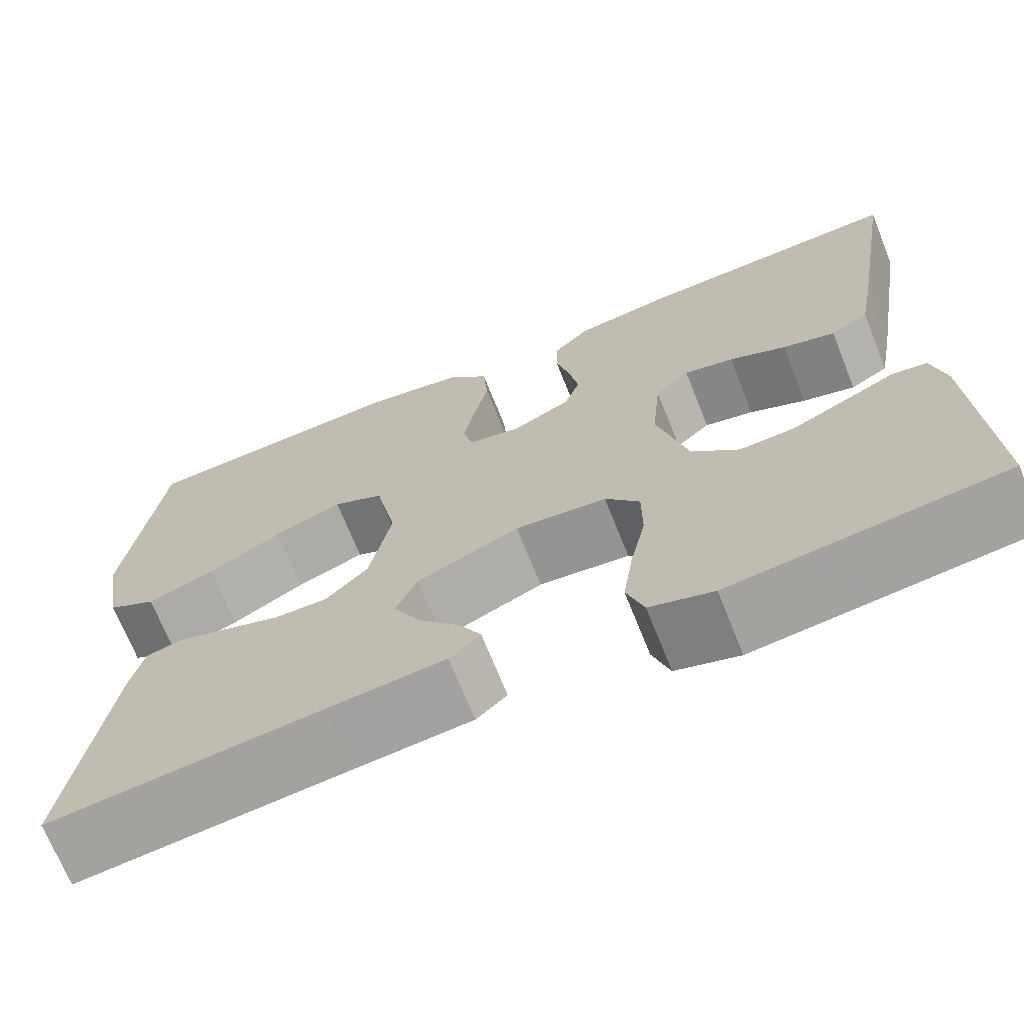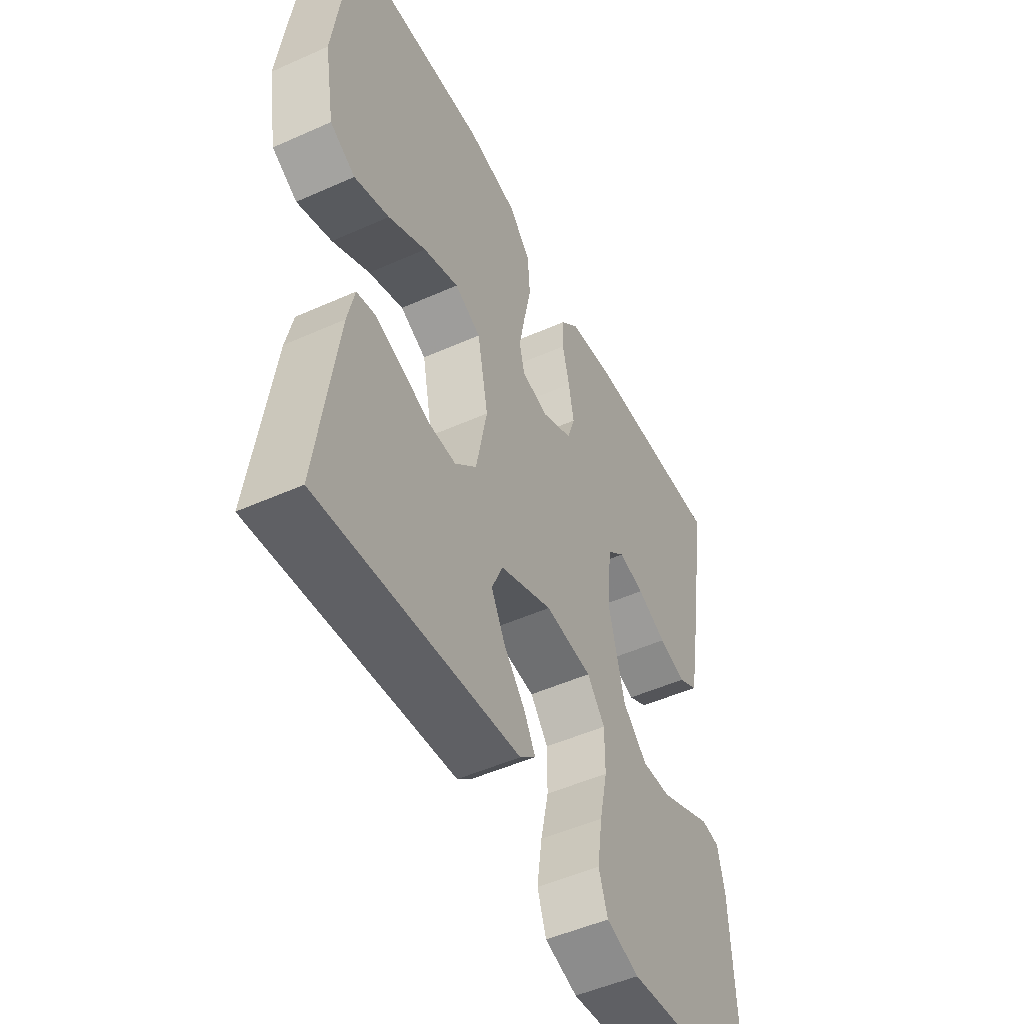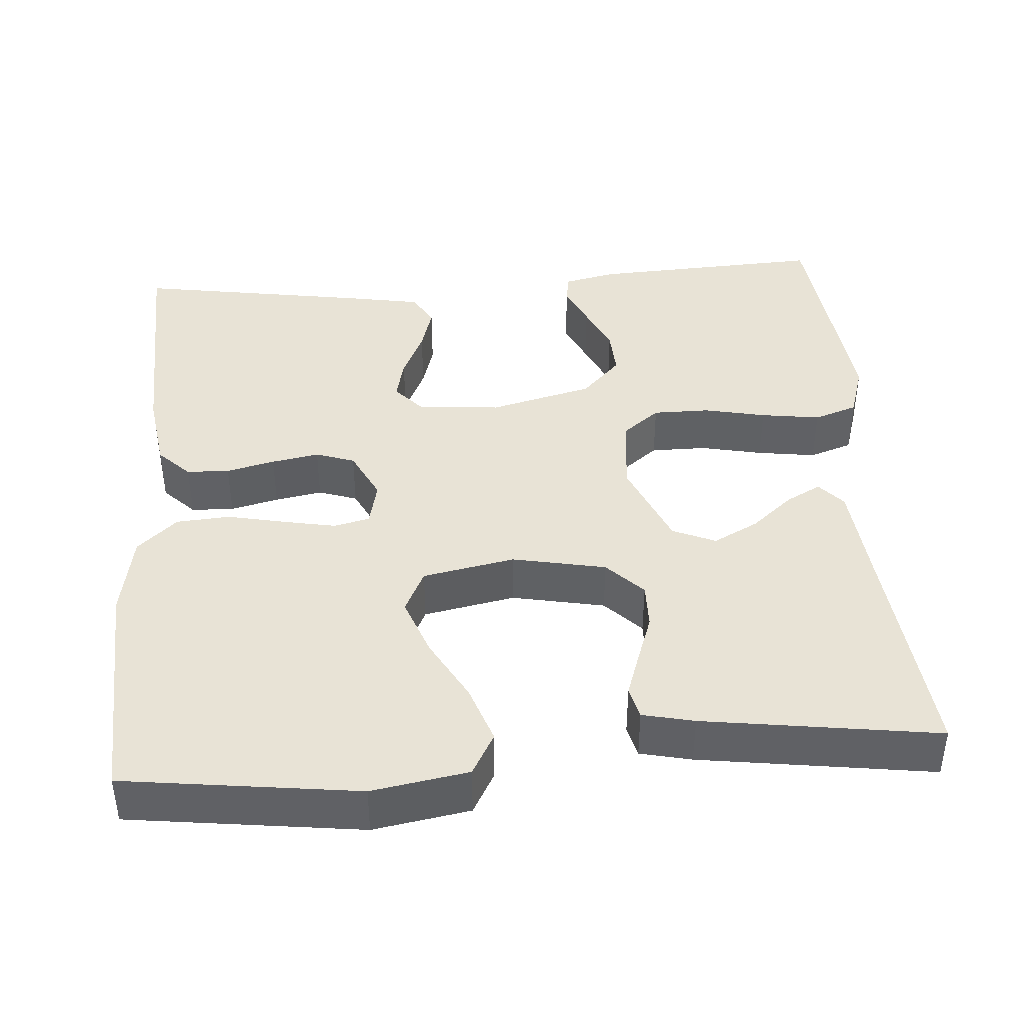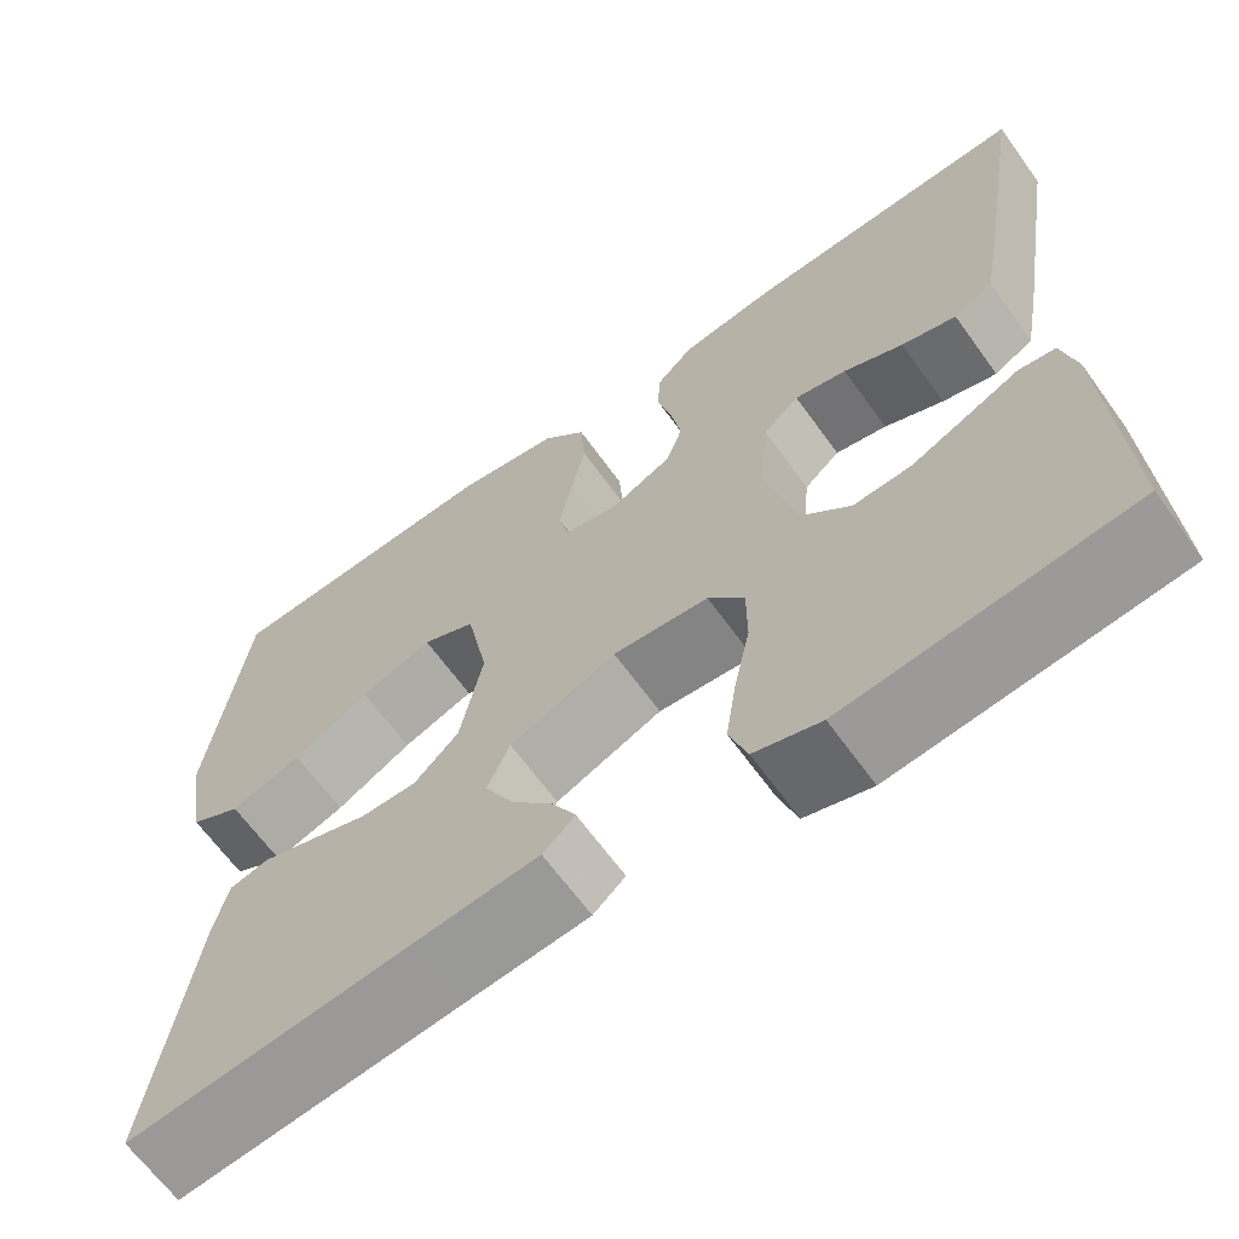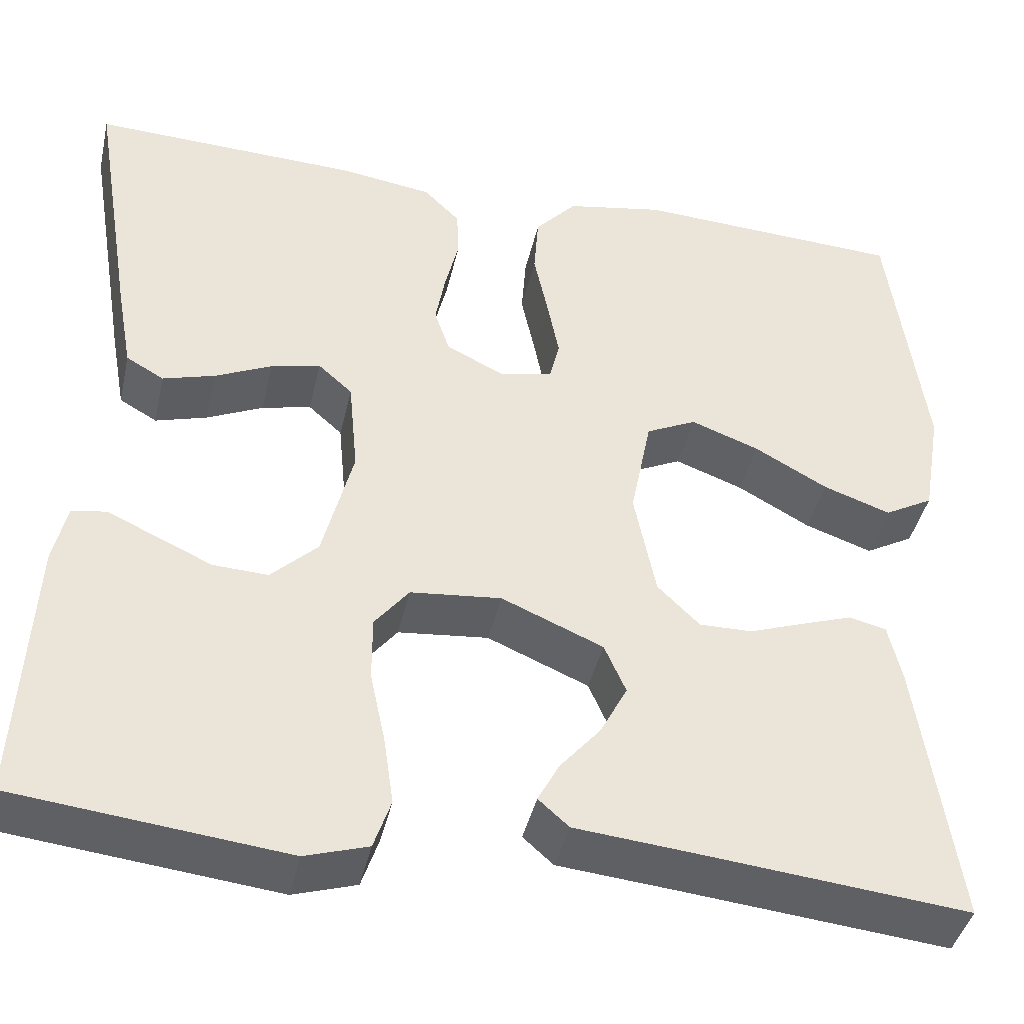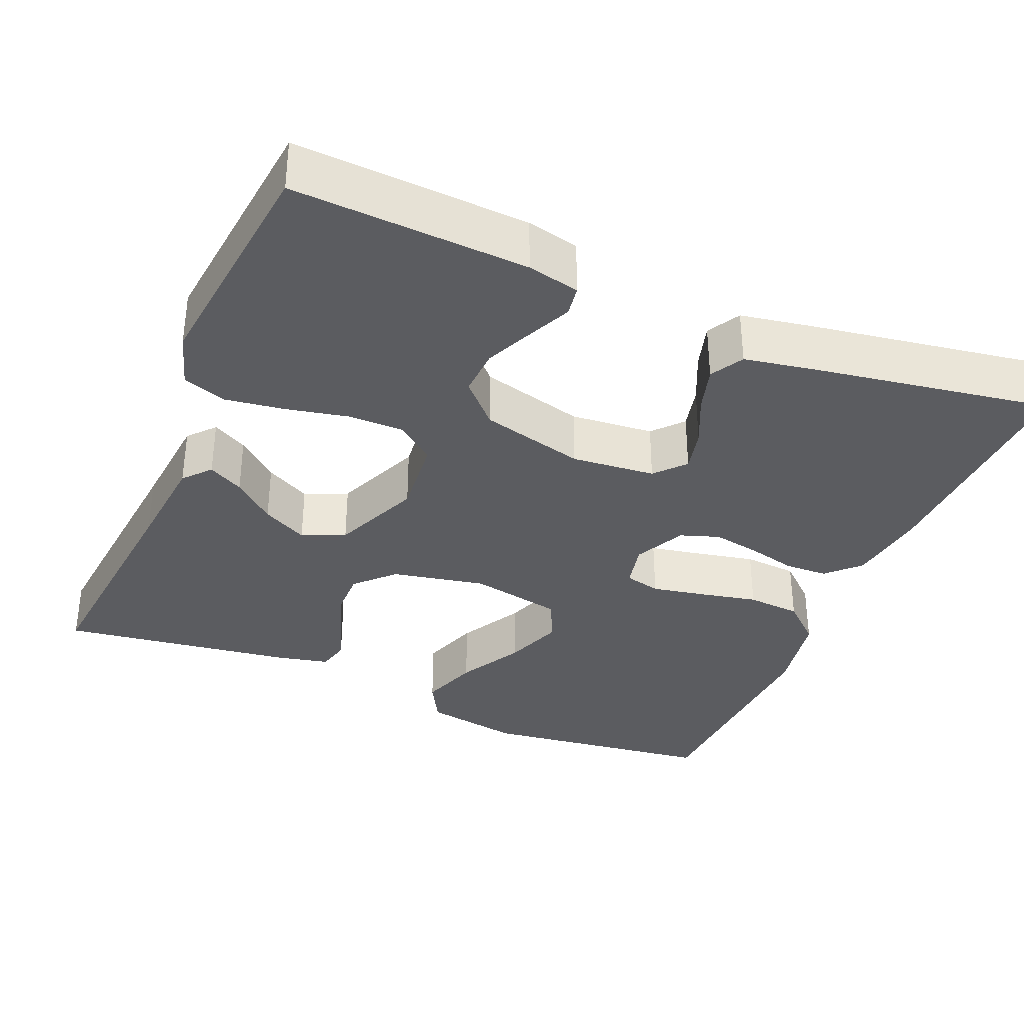
<metadata>
{"format":"obj","ext":"obj","renderer":"f3d","projection":"perspective","resolution":1024,"background":"white","views":[{"elev":-69.9,"azim":-158.2,"up":"+Z"},{"elev":-49.8,"azim":116.3,"up":"+Z"},{"elev":41.5,"azim":85.7,"up":"+Y"},{"elev":-65.3,"azim":-144.2,"up":"+Z"},{"elev":-41.8,"azim":-12.6,"up":"+Z"},{"elev":-35.2,"azim":-112.9,"up":"+Y"}]}
</metadata>
<code>
v -0.5 0.07 -0.5
v -0.485 0.07 -0.2
v -0.47 0.07 -0.133
v -0.431 0.07 -0.127
v -0.377 0.07 -0.152
v -0.315 0.07 -0.18
v -0.254 0.07 -0.183
v -0.202 0.07 -0.133
v -0.168 0.07 0
v -0.178 0.07 0.107
v -0.216 0.07 0.141
v -0.271 0.07 0.128
v -0.334 0.07 0.099
v -0.392 0.07 0.082
v -0.434 0.07 0.106
v -0.451 0.07 0.2
v -0.5 0.07 0.5
v -0.2 0.07 0.489
v -0.098 0.07 0.474
v -0.058 0.07 0.434
v -0.056 0.07 0.379
v -0.071 0.07 0.317
v -0.082 0.07 0.256
v -0.065 0.07 0.206
v 0 0.07 0.174
v 0.058 0.07 0.187
v 0.069 0.07 0.233
v 0.056 0.07 0.3
v 0.04 0.07 0.375
v 0.045 0.07 0.444
v 0.091 0.07 0.495
v 0.2 0.07 0.515
v 0.5 0.07 0.5
v 0.539 0.07 0.2
v 0.518 0.07 0.076
v 0.464 0.07 0.046
v 0.389 0.07 0.072
v 0.308 0.07 0.117
v 0.232 0.07 0.145
v 0.176 0.07 0.118
v 0.153 0.07 0
v 0.177 0.07 -0.12
v 0.224 0.07 -0.166
v 0.283 0.07 -0.165
v 0.345 0.07 -0.143
v 0.401 0.07 -0.124
v 0.442 0.07 -0.134
v 0.457 0.07 -0.2
v 0.5 0.07 -0.5
v 0.2 0.07 -0.47
v 0.072 0.07 -0.458
v 0.038 0.07 -0.428
v 0.062 0.07 -0.383
v 0.107 0.07 -0.33
v 0.137 0.07 -0.272
v 0.113 0.07 -0.217
v 0 0.07 -0.169
v -0.101 0.07 -0.179
v -0.139 0.07 -0.227
v -0.139 0.07 -0.299
v -0.122 0.07 -0.379
v -0.111 0.07 -0.455
v -0.13 0.07 -0.511
v -0.2 0.07 -0.533
v -0.5 0 -0.5
v -0.485 0 -0.2
v -0.47 0 -0.133
v -0.431 0 -0.127
v -0.377 0 -0.152
v -0.315 0 -0.18
v -0.254 0 -0.183
v -0.202 0 -0.133
v -0.168 0 0
v -0.178 0 0.107
v -0.216 0 0.141
v -0.271 0 0.128
v -0.334 0 0.099
v -0.392 0 0.082
v -0.434 0 0.106
v -0.451 0 0.2
v -0.5 0 0.5
v -0.2 0 0.489
v -0.098 0 0.474
v -0.058 0 0.434
v -0.056 0 0.379
v -0.071 0 0.317
v -0.082 0 0.256
v -0.065 0 0.206
v 0 0 0.174
v 0.058 0 0.187
v 0.069 0 0.233
v 0.056 0 0.3
v 0.04 0 0.375
v 0.045 0 0.444
v 0.091 0 0.495
v 0.2 0 0.515
v 0.5 0 0.5
v 0.539 0 0.2
v 0.518 0 0.076
v 0.464 0 0.046
v 0.389 0 0.072
v 0.308 0 0.117
v 0.232 0 0.145
v 0.176 0 0.118
v 0.153 0 0
v 0.177 0 -0.12
v 0.224 0 -0.166
v 0.283 0 -0.165
v 0.345 0 -0.143
v 0.401 0 -0.124
v 0.442 0 -0.134
v 0.457 0 -0.2
v 0.5 0 -0.5
v 0.2 0 -0.47
v 0.072 0 -0.458
v 0.038 0 -0.428
v 0.062 0 -0.383
v 0.107 0 -0.33
v 0.137 0 -0.272
v 0.113 0 -0.217
v 0 0 -0.169
v -0.101 0 -0.179
v -0.139 0 -0.227
v -0.139 0 -0.299
v -0.122 0 -0.379
v -0.111 0 -0.455
v -0.13 0 -0.511
v -0.2 0 -0.533
f 60 61 62 63
f 60 63 64 1
f 51 52 53 54
f 50 51 54 55
f 49 50 55
f 48 49 55 56
f 44 45 46 47
f 44 47 48 56
f 35 36 37 38
f 35 38 39
f 34 35 39
f 33 34 39
f 32 33 39 40
f 28 29 30 31
f 27 28 31 32
f 26 27 32 40
f 19 20 21 22
f 19 22 23
f 18 19 23
f 17 18 23 24
f 15 16 17 24
f 12 13 14 15
f 11 12 15 24
f 2 3 4 5
f 2 5 6
f 59 60 1 2
f 58 59 2
f 57 58 2
f 43 44 56
f 42 43 56 57
f 41 42 57
f 25 26 40 41
f 10 11 24 25
f 9 10 25 41
f 8 9 41 57
f 2 6 7
f 57 2 7
f 7 8 57
f 127 126 125 124
f 65 128 127 124
f 118 117 116 115
f 119 118 115 114
f 119 114 113
f 120 119 113 112
f 111 110 109 108
f 120 112 111 108
f 102 101 100 99
f 103 102 99
f 103 99 98
f 103 98 97
f 104 103 97 96
f 95 94 93 92
f 96 95 92 91
f 104 96 91 90
f 86 85 84 83
f 87 86 83
f 87 83 82
f 88 87 82 81
f 88 81 80 79
f 79 78 77 76
f 88 79 76 75
f 69 68 67 66
f 70 69 66
f 66 65 124 123
f 66 123 122
f 66 122 121
f 120 108 107
f 121 120 107 106
f 121 106 105
f 105 104 90 89
f 89 88 75 74
f 105 89 74 73
f 121 105 73 72
f 71 70 66
f 71 66 121
f 121 72 71
f 1 65 66 2
f 2 66 67 3
f 3 67 68 4
f 4 68 69 5
f 5 69 70 6
f 6 70 71 7
f 7 71 72 8
f 8 72 73 9
f 9 73 74 10
f 10 74 75 11
f 11 75 76 12
f 12 76 77 13
f 13 77 78 14
f 14 78 79 15
f 15 79 80 16
f 16 80 81 17
f 17 81 82 18
f 18 82 83 19
f 19 83 84 20
f 20 84 85 21
f 21 85 86 22
f 22 86 87 23
f 23 87 88 24
f 24 88 89 25
f 25 89 90 26
f 26 90 91 27
f 27 91 92 28
f 28 92 93 29
f 29 93 94 30
f 30 94 95 31
f 31 95 96 32
f 32 96 97 33
f 33 97 98 34
f 34 98 99 35
f 35 99 100 36
f 36 100 101 37
f 37 101 102 38
f 38 102 103 39
f 39 103 104 40
f 40 104 105 41
f 41 105 106 42
f 42 106 107 43
f 43 107 108 44
f 44 108 109 45
f 45 109 110 46
f 46 110 111 47
f 47 111 112 48
f 48 112 113 49
f 49 113 114 50
f 50 114 115 51
f 51 115 116 52
f 52 116 117 53
f 53 117 118 54
f 54 118 119 55
f 55 119 120 56
f 56 120 121 57
f 57 121 122 58
f 58 122 123 59
f 59 123 124 60
f 60 124 125 61
f 61 125 126 62
f 62 126 127 63
f 63 127 128 64
f 64 128 65 1

</code>
